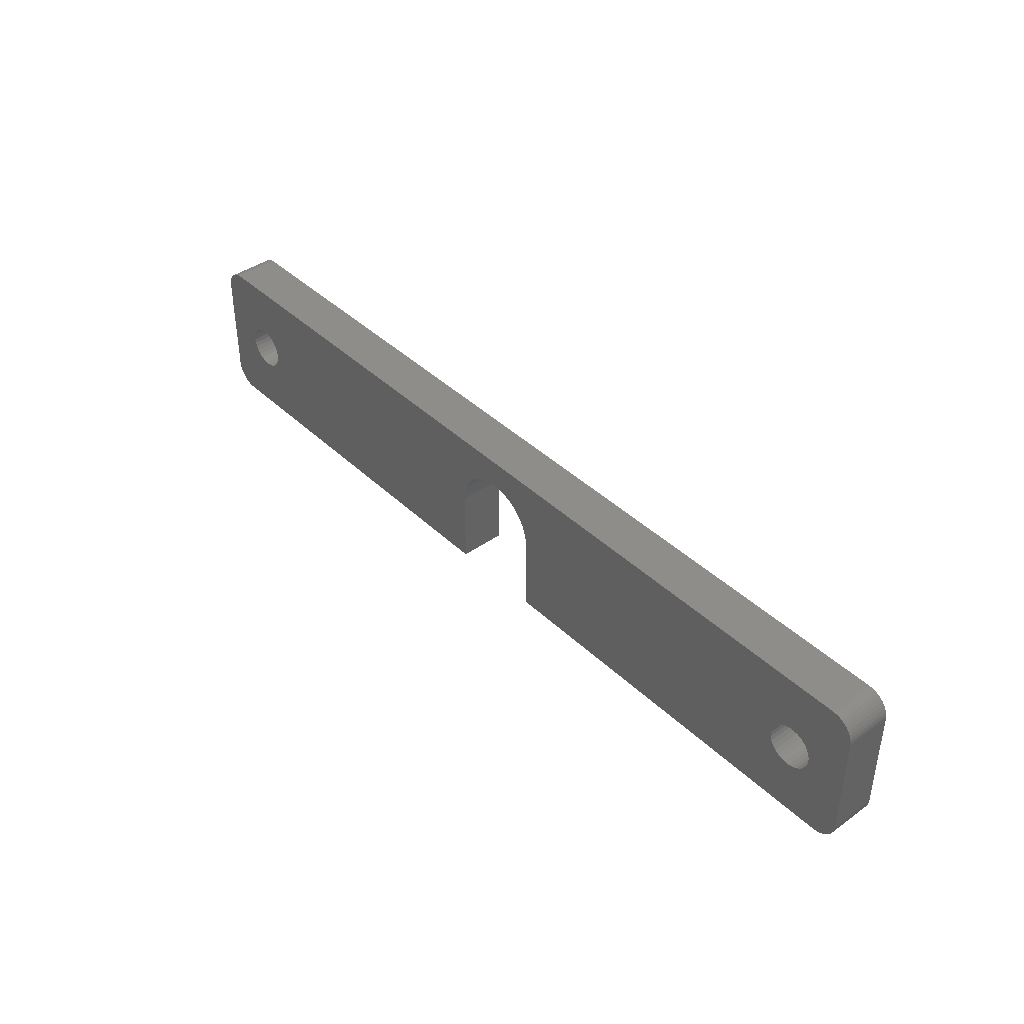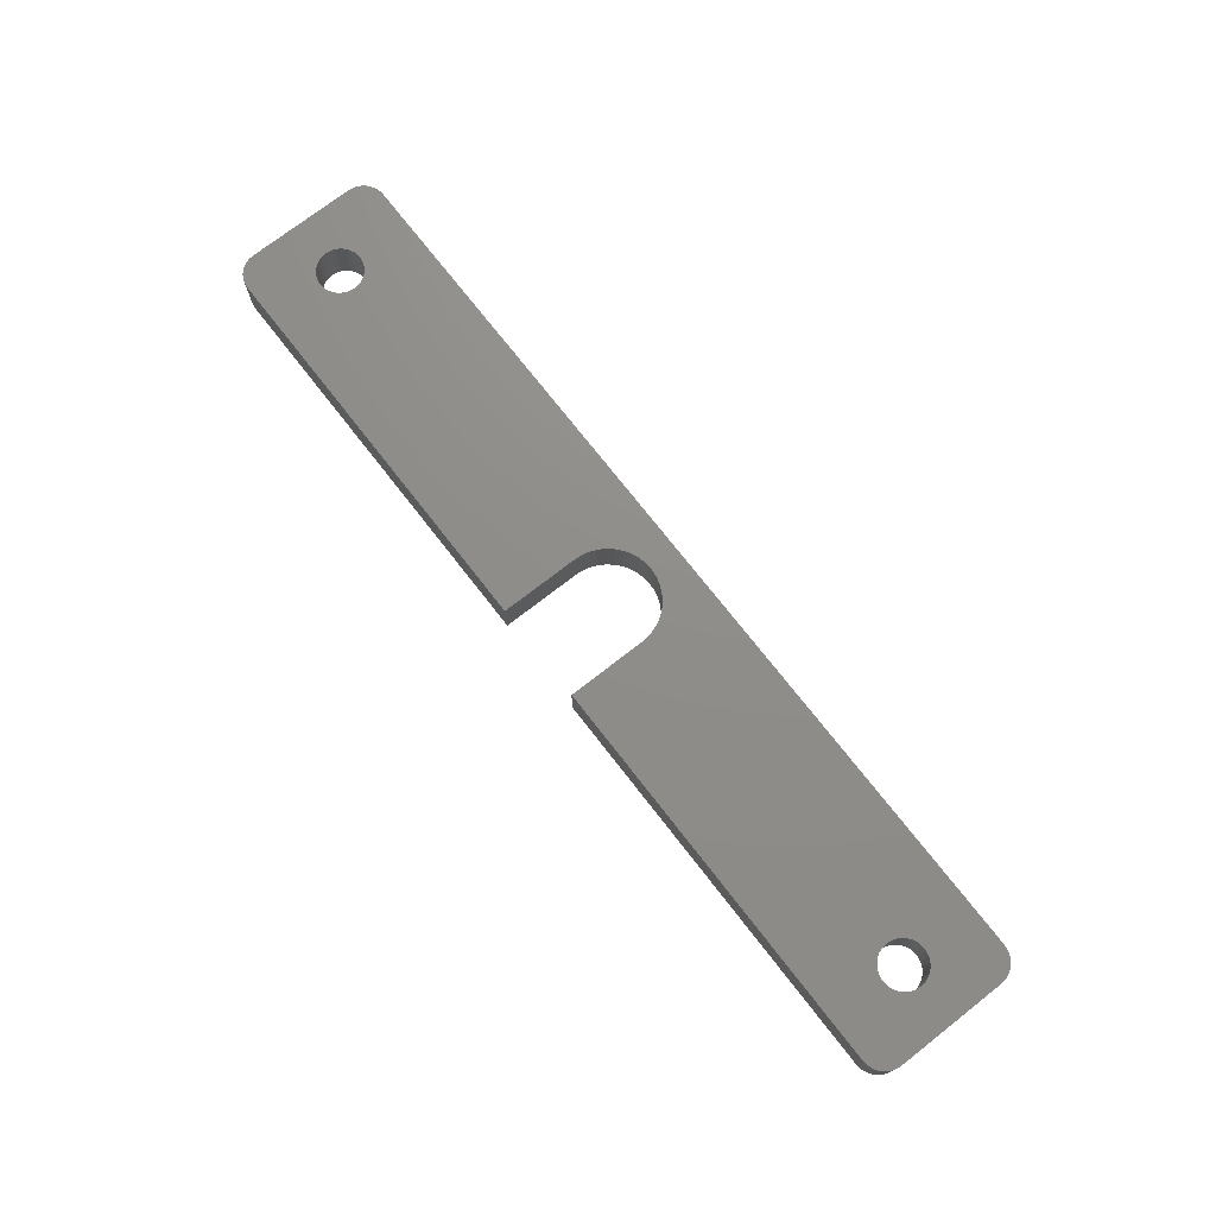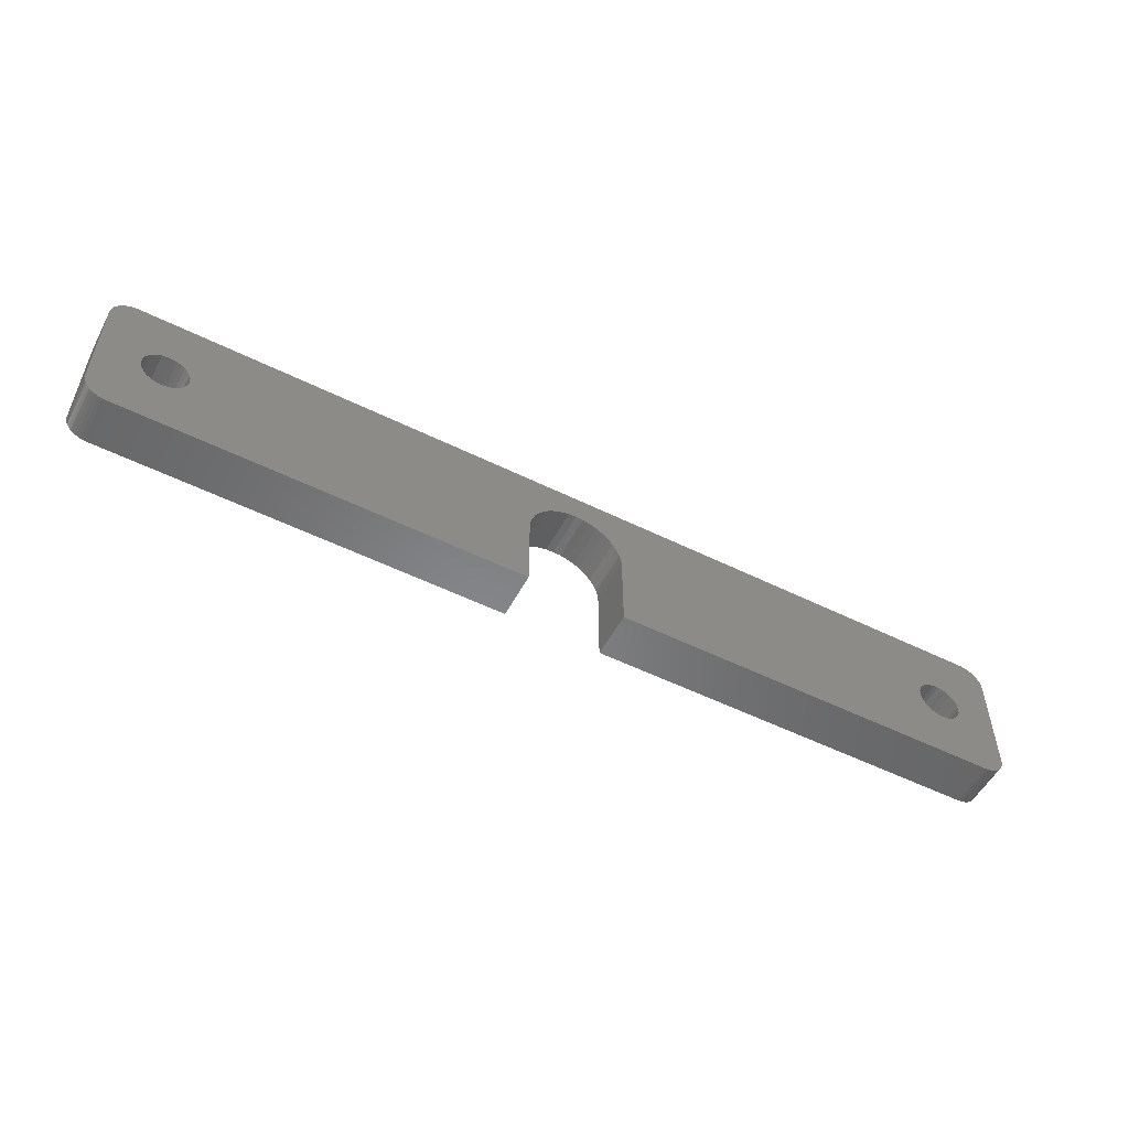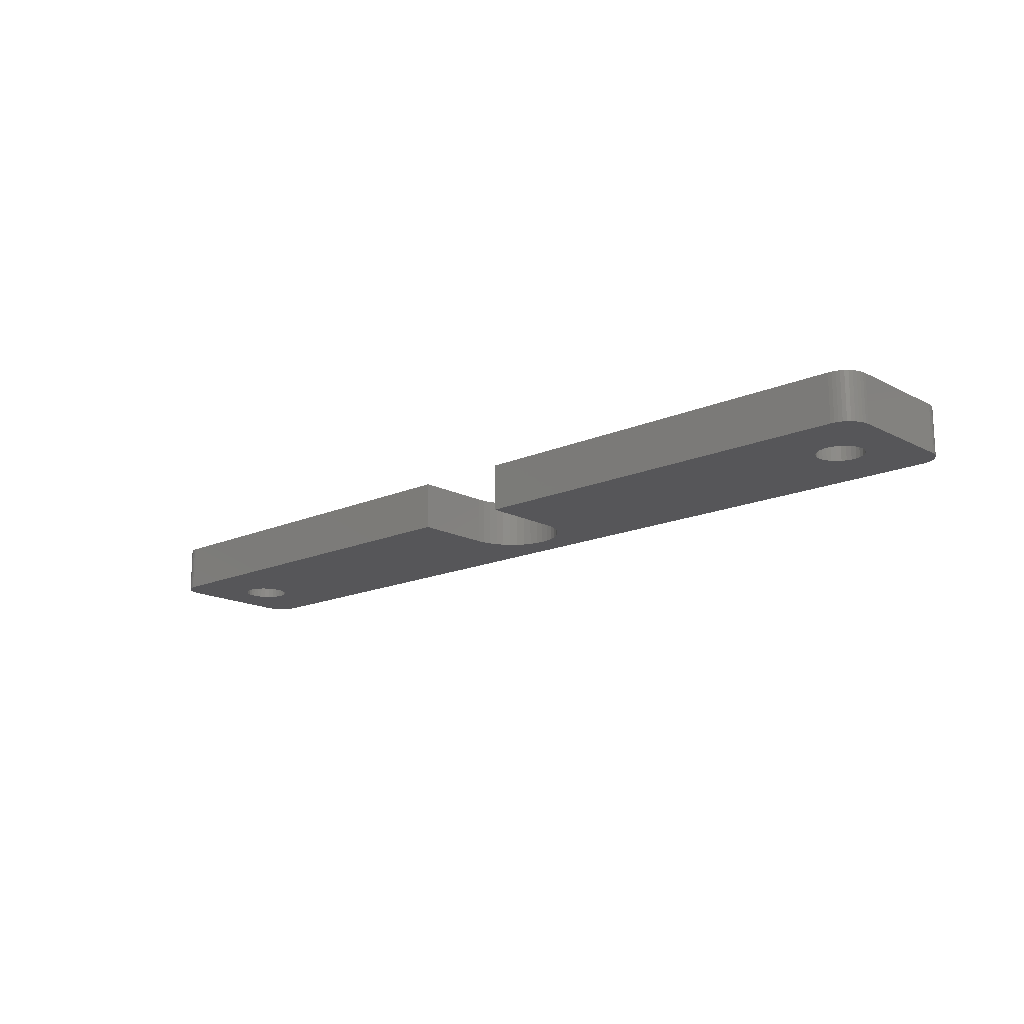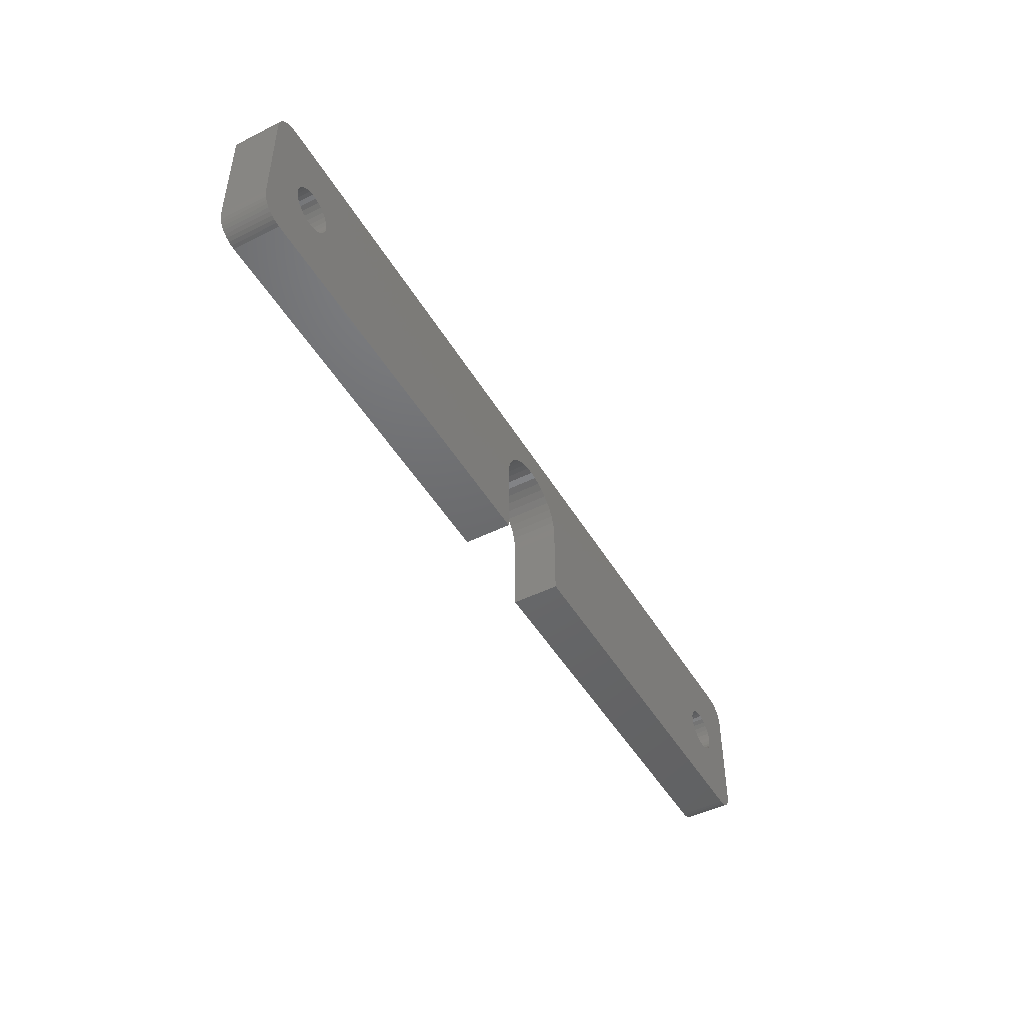
<metadata>
{"format":"stl","ext":"stl","renderer":"f3d","projection":"perspective","resolution":1024,"background":"white","views":[{"elev":40.8,"azim":49.0,"up":"+Y"},{"elev":73.7,"azim":52.1,"up":"+Z"},{"elev":-53.7,"azim":-27.7,"up":"+Y"},{"elev":-16.0,"azim":42.6,"up":"+Z"},{"elev":-47.7,"azim":-60.6,"up":"+Y"}]}
</metadata>
<code>
# stl→obj: 254 verts, 512 faces
v -57.47 -9.963 -3
v -57 -10 3
v -57.47 -9.963 3
v -57 -10 -3
v 57 10 3
v 60 7 3
v 59.96 7.469 3
v 54.9 0 3
v 60 -7 3
v 59.85 7.927 3
v 54.84 -0.6029 3
v 59.67 8.362 3
v 54.65 -1.18 3
v 59.43 8.763 3
v 54.35 -1.705 3
v 59.12 9.121 3
v 53.94 -2.155 3
v 58.76 9.427 3
v 53.45 -2.511 3
v 58.36 9.673 3
v 57 -10 3
v 57.93 9.853 3
v 59.96 -7.469 3
v 57.47 9.963 3
v 59.85 -7.927 3
v 59.67 -8.362 3
v 53.45 2.511 3
v 59.43 -8.763 3
v 59.12 -9.121 3
v 54.84 0.6029 3
v 54.65 1.18 3
v 54.35 1.705 3
v 53.94 2.155 3
v 52.9 2.758 3
v 52.3 2.884 3
v 51.7 2.884 3
v 51.1 2.758 3
v 50.55 2.511 3
v 50.06 2.155 3
v 4.384 4.384 3
v 6.124 0.9699 3
v 49.1 0 3
v 49.16 0.6029 3
v 5.897 1.916 3
v 49.35 1.18 3
v 5.524 2.815 3
v 49.65 1.705 3
v 5.016 3.644 3
v 6.2 0 3
v 3.644 5.016 3
v 2.815 5.524 3
v 1.916 5.897 3
v 0.9699 6.124 3
v 0 6.2 3
v -49.16 -0.6029 3
v -6.2 0 3
v -49.1 0 3
v -6.124 0.9699 3
v -49.16 0.6029 3
v -5.897 1.916 3
v -49.35 1.18 3
v -5.524 2.815 3
v -49.65 1.705 3
v -5.016 3.644 3
v -50.06 2.155 3
v -4.384 4.384 3
v -57 10 3
v -3.644 5.016 3
v -2.815 5.524 3
v -1.916 5.897 3
v -0.9699 6.124 3
v -50.55 2.511 3
v -51.1 2.758 3
v -51.7 2.884 3
v -54.65 1.18 3
v -60 7 3
v -54.84 0.6029 3
v -54.35 1.705 3
v -53.94 2.155 3
v -53.45 2.511 3
v -52.9 2.758 3
v -52.3 2.884 3
v 58.76 -9.427 3
v 58.36 -9.673 3
v 57.93 -9.853 3
v 57.47 -9.963 3
v 52.9 -2.758 3
v 52.3 -2.884 3
v 51.7 -2.884 3
v 51.1 -2.758 3
v 50.55 -2.511 3
v 50.06 -2.155 3
v 6.2 -10 3
v 49.65 -1.705 3
v 49.16 -0.6029 3
v 49.35 -1.18 3
v -6.2 -10 3
v -49.35 -1.18 3
v -49.65 -1.705 3
v -50.06 -2.155 3
v -50.55 -2.511 3
v -51.1 -2.758 3
v -51.7 -2.884 3
v -52.3 -2.884 3
v -54.9 0 3
v -52.9 -2.758 3
v -53.45 -2.511 3
v -60 -7 3
v -53.94 -2.155 3
v -54.35 -1.705 3
v -54.65 -1.18 3
v -54.84 -0.6029 3
v -57.47 9.963 3
v -57.93 9.853 3
v -58.36 9.673 3
v -58.76 9.427 3
v -57.93 -9.853 3
v -59.12 9.121 3
v -58.36 -9.673 3
v -59.43 8.763 3
v -58.76 -9.427 3
v -59.67 8.362 3
v -59.12 -9.121 3
v -59.85 7.927 3
v -59.43 -8.763 3
v -59.96 7.469 3
v -59.67 -8.362 3
v -59.85 -7.927 3
v -59.96 -7.469 3
v -58.76 -9.427 -3
v -58.36 -9.673 -3
v -59.12 -9.121 -3
v -57.93 -9.853 -3
v -59.43 -8.763 -3
v -59.67 -8.362 -3
v -49.16 -0.6029 -3
v -6.2 0 -3
v -6.2 -10 -3
v -49.1 0 -3
v -49.35 -1.18 -3
v -49.65 -1.705 -3
v -50.06 -2.155 -3
v -50.55 -2.511 -3
v -51.1 -2.758 -3
v -51.7 -2.884 -3
v -54.65 -1.18 -3
v -60 -7 -3
v -54.84 -0.6029 -3
v -54.35 -1.705 -3
v -53.94 -2.155 -3
v -53.45 -2.511 -3
v -52.9 -2.758 -3
v -52.3 -2.884 -3
v 57 -10 -3
v 60 -7 -3
v 59.96 -7.469 -3
v 54.9 0 -3
v 60 7 -3
v 59.85 -7.927 -3
v 54.84 0.6029 -3
v 59.67 -8.362 -3
v 54.65 1.18 -3
v 59.43 -8.763 -3
v 54.35 1.705 -3
v 59.12 -9.121 -3
v 53.94 2.155 -3
v 58.76 -9.427 -3
v 53.45 2.511 -3
v 58.36 -9.673 -3
v 57 10 -3
v 57.93 -9.853 -3
v 59.96 7.469 -3
v 57.47 -9.963 -3
v 59.85 7.927 -3
v 59.67 8.362 -3
v 53.45 -2.511 -3
v 59.43 8.763 -3
v 59.12 9.121 -3
v 54.84 -0.6029 -3
v 54.65 -1.18 -3
v 54.35 -1.705 -3
v 53.94 -2.155 -3
v 52.9 -2.758 -3
v 52.3 -2.884 -3
v 51.7 -2.884 -3
v 51.1 -2.758 -3
v 50.55 -2.511 -3
v 50.06 -2.155 -3
v 6.2 -10 -3
v 6.2 0 -3
v 49.16 -0.6029 -3
v 49.35 -1.18 -3
v 49.65 -1.705 -3
v 58.76 9.427 -3
v 58.36 9.673 -3
v 57.93 9.853 -3
v 57.47 9.963 -3
v 52.9 2.758 -3
v 52.3 2.884 -3
v 51.7 2.884 -3
v 51.1 2.758 -3
v 50.55 2.511 -3
v 50.06 2.155 -3
v 5.016 3.644 -3
v 49.65 1.705 -3
v 49.1 0 -3
v 6.124 0.9699 -3
v 49.16 0.6029 -3
v 5.897 1.916 -3
v 49.35 1.18 -3
v 5.524 2.815 -3
v 4.384 4.384 -3
v 3.644 5.016 -3
v 2.815 5.524 -3
v 1.916 5.897 -3
v 0.9699 6.124 -3
v 0 6.2 -3
v -6.124 0.9699 -3
v -49.16 0.6029 -3
v -5.897 1.916 -3
v -49.35 1.18 -3
v -5.524 2.815 -3
v -49.65 1.705 -3
v -5.016 3.644 -3
v -50.06 2.155 -3
v -4.384 4.384 -3
v -57 10 -3
v -3.644 5.016 -3
v -2.815 5.524 -3
v -1.916 5.897 -3
v -50.55 2.511 -3
v -0.9699 6.124 -3
v -51.1 2.758 -3
v -51.7 2.884 -3
v -52.3 2.884 -3
v -54.9 0 -3
v -52.9 2.758 -3
v -53.45 2.511 -3
v -60 7 -3
v -53.94 2.155 -3
v -54.35 1.705 -3
v -54.65 1.18 -3
v -54.84 0.6029 -3
v -57.47 9.963 -3
v -57.93 9.853 -3
v -58.36 9.673 -3
v -58.76 9.427 -3
v -59.12 9.121 -3
v -59.85 -7.927 -3
v -59.43 8.763 -3
v -59.96 -7.469 -3
v -59.67 8.362 -3
v -59.85 7.927 -3
v -59.96 7.469 -3
f 1 2 3
f 2 1 4
f 5 6 7
f 6 8 9
f 5 7 10
f 11 9 8
f 5 10 12
f 13 9 11
f 5 12 14
f 15 9 13
f 5 14 16
f 17 9 15
f 5 16 18
f 19 9 17
f 5 18 20
f 21 9 19
f 5 20 22
f 9 21 23
f 5 22 24
f 25 21 26
f 6 5 27
f 26 21 28
f 28 21 29
f 6 30 8
f 6 31 30
f 6 32 31
f 6 33 32
f 6 27 33
f 5 34 27
f 5 35 34
f 5 36 35
f 5 37 36
f 5 38 37
f 5 39 38
f 40 39 5
f 41 42 43
f 44 43 45
f 46 45 47
f 48 39 40
f 42 41 49
f 43 44 41
f 45 46 44
f 47 48 46
f 39 48 47
f 5 50 40
f 5 51 50
f 5 52 51
f 5 53 52
f 5 54 53
f 55 56 57
f 58 57 56
f 59 58 60
f 61 60 62
f 63 62 64
f 65 64 66
f 67 66 68
f 67 68 69
f 67 69 70
f 67 70 71
f 58 59 57
f 60 61 59
f 62 63 61
f 64 65 63
f 66 67 65
f 67 71 54
f 65 67 72
f 72 67 73
f 67 54 5
f 73 67 74
f 75 76 77
f 78 76 75
f 79 76 78
f 80 76 79
f 76 80 67
f 81 67 80
f 82 67 81
f 74 67 82
f 29 21 83
f 83 21 84
f 84 21 85
f 85 21 86
f 23 21 25
f 87 21 19
f 88 21 87
f 89 21 88
f 90 21 89
f 91 21 90
f 92 21 91
f 93 92 94
f 49 95 42
f 93 95 49
f 95 93 96
f 96 93 94
f 92 93 21
f 56 55 97
f 98 97 55
f 99 97 98
f 100 97 99
f 2 100 101
f 2 101 102
f 2 102 103
f 2 103 104
f 77 76 105
f 100 2 97
f 106 2 104
f 107 2 106
f 108 107 109
f 108 109 110
f 108 110 111
f 108 111 112
f 108 105 76
f 76 67 113
f 105 108 112
f 76 113 114
f 107 108 2
f 76 114 115
f 2 108 3
f 76 115 116
f 3 108 117
f 76 116 118
f 117 108 119
f 76 118 120
f 119 108 121
f 76 120 122
f 121 108 123
f 76 122 124
f 123 108 125
f 76 124 126
f 125 108 127
f 127 108 128
f 128 108 129
f 130 119 121
f 119 130 131
f 132 121 123
f 121 132 130
f 131 117 119
f 117 131 133
f 134 127 135
f 127 134 125
f 132 125 134
f 125 132 123
f 136 137 138
f 137 136 139
f 138 140 136
f 138 141 140
f 138 142 141
f 4 142 138
f 142 4 143
f 143 4 144
f 144 4 145
f 146 147 148
f 149 147 146
f 150 147 149
f 151 147 150
f 147 151 4
f 152 4 151
f 153 4 152
f 145 4 153
f 154 155 156
f 155 157 158
f 154 156 159
f 160 158 157
f 154 159 161
f 162 158 160
f 154 161 163
f 164 158 162
f 154 163 165
f 166 158 164
f 154 165 167
f 168 158 166
f 154 167 169
f 170 158 168
f 154 169 171
f 158 170 172
f 154 171 173
f 174 170 175
f 155 154 176
f 175 170 177
f 177 170 178
f 155 179 157
f 155 180 179
f 155 181 180
f 155 182 181
f 155 176 182
f 154 183 176
f 154 184 183
f 154 185 184
f 154 186 185
f 154 187 186
f 154 188 187
f 189 188 154
f 190 191 189
f 192 189 191
f 193 189 192
f 188 189 193
f 178 170 194
f 194 170 195
f 195 170 196
f 196 170 197
f 172 170 174
f 198 170 168
f 199 170 198
f 200 170 199
f 201 170 200
f 202 170 201
f 203 170 202
f 204 203 205
f 191 190 206
f 207 206 190
f 206 207 208
f 209 208 207
f 208 209 210
f 211 210 209
f 210 211 205
f 204 205 211
f 203 204 212
f 203 212 170
f 213 170 212
f 214 170 213
f 215 170 214
f 216 170 215
f 217 170 216
f 139 218 137
f 219 218 139
f 218 219 220
f 221 220 219
f 220 221 222
f 223 222 221
f 222 223 224
f 225 224 223
f 224 225 226
f 227 226 225
f 226 227 228
f 228 227 229
f 229 227 230
f 227 225 231
f 230 227 232
f 227 231 233
f 227 233 234
f 232 227 217
f 227 234 235
f 148 147 236
f 217 227 170
f 237 227 235
f 238 227 237
f 239 238 240
f 239 240 241
f 239 241 242
f 239 242 243
f 239 236 147
f 147 4 1
f 236 239 243
f 147 1 133
f 238 239 227
f 147 133 131
f 227 239 244
f 147 131 130
f 244 239 245
f 147 130 132
f 245 239 246
f 147 132 134
f 246 239 247
f 147 134 135
f 247 239 248
f 147 135 249
f 248 239 250
f 147 249 251
f 250 239 252
f 252 239 253
f 253 239 254
f 133 3 117
f 3 133 1
f 135 128 249
f 128 135 127
f 251 108 147
f 108 251 129
f 249 129 251
f 129 249 128
f 239 126 254
f 126 239 76
f 247 118 116
f 118 247 248
f 245 115 114
f 115 245 246
f 252 120 250
f 120 252 122
f 250 118 248
f 118 250 120
f 253 122 252
f 122 253 124
f 246 116 115
f 116 246 247
f 244 114 113
f 114 244 245
f 254 124 253
f 124 254 126
f 227 113 67
f 113 227 244
f 154 86 21
f 86 154 173
f 26 159 25
f 159 26 161
f 25 156 23
f 156 25 159
f 173 85 86
f 85 173 171
f 23 155 9
f 155 23 156
f 28 161 26
f 161 28 163
f 169 83 84
f 83 169 167
f 171 84 85
f 84 171 169
f 167 29 83
f 29 167 165
f 29 163 28
f 163 29 165
f 6 172 7
f 172 6 158
f 178 18 16
f 18 178 194
f 10 175 12
f 175 10 174
f 7 174 10
f 174 7 172
f 12 177 14
f 177 12 175
f 195 22 20
f 22 195 196
f 194 20 18
f 20 194 195
f 196 24 22
f 24 196 197
f 197 5 24
f 5 197 170
f 14 178 16
f 178 14 177
f 189 21 93
f 21 189 154
f 4 97 2
f 97 4 138
f 170 67 5
f 67 170 227
f 147 76 239
f 76 147 108
f 9 158 6
f 158 9 155
f 139 59 219
f 59 139 57
f 105 243 77
f 243 105 236
f 235 74 82
f 74 235 234
f 145 104 103
f 104 145 153
f 231 65 72
f 65 231 225
f 240 80 79
f 80 240 238
f 238 81 80
f 81 238 237
f 141 98 140
f 98 141 99
f 221 63 223
f 63 221 61
f 219 61 221
f 61 219 59
f 223 65 225
f 65 223 63
f 234 73 74
f 73 234 233
f 233 72 73
f 72 233 231
f 75 241 78
f 241 75 242
f 78 240 79
f 240 78 241
f 77 242 75
f 242 77 243
f 237 82 81
f 82 237 235
f 142 101 100
f 101 142 143
f 142 99 141
f 99 142 100
f 140 55 136
f 55 140 98
f 136 57 139
f 57 136 55
f 151 109 107
f 109 151 150
f 110 146 111
f 146 110 149
f 109 149 110
f 149 109 150
f 153 106 104
f 106 153 152
f 111 148 112
f 148 111 146
f 112 236 105
f 236 112 148
f 143 102 101
f 102 143 144
f 144 103 102
f 103 144 145
f 152 107 106
f 107 152 151
f 157 30 160
f 30 157 8
f 42 208 43
f 208 42 206
f 200 35 36
f 35 200 199
f 184 89 88
f 89 184 185
f 168 33 27
f 33 168 166
f 203 38 39
f 38 203 202
f 202 37 38
f 37 202 201
f 181 13 180
f 13 181 15
f 162 32 164
f 32 162 31
f 160 31 162
f 31 160 30
f 164 33 166
f 33 164 32
f 199 34 35
f 34 199 198
f 198 27 34
f 27 198 168
f 45 205 47
f 205 45 210
f 47 203 39
f 203 47 205
f 43 210 45
f 210 43 208
f 201 36 37
f 36 201 200
f 179 8 157
f 8 179 11
f 182 19 17
f 19 182 176
f 182 15 181
f 15 182 17
f 180 11 179
f 11 180 13
f 94 192 96
f 192 94 193
f 92 193 94
f 193 92 188
f 96 191 95
f 191 96 192
f 95 206 42
f 206 95 191
f 176 87 19
f 87 176 183
f 183 88 87
f 88 183 184
f 186 91 90
f 91 186 187
f 187 92 91
f 92 187 188
f 185 90 89
f 90 185 186
f 190 41 207
f 41 190 49
f 62 224 64
f 224 62 222
f 216 52 53
f 52 216 215
f 189 49 190
f 49 189 93
f 97 137 56
f 137 97 138
f 204 40 212
f 40 204 48
f 229 70 69
f 70 229 230
f 209 46 211
f 46 209 44
f 56 218 58
f 218 56 137
f 60 222 62
f 222 60 220
f 226 68 66
f 68 226 228
f 232 54 71
f 54 232 217
f 217 53 54
f 53 217 216
f 230 71 70
f 71 230 232
f 228 69 68
f 69 228 229
f 64 226 66
f 226 64 224
f 214 50 51
f 50 214 213
f 213 40 50
f 40 213 212
f 215 51 52
f 51 215 214
f 211 48 204
f 48 211 46
f 207 44 209
f 44 207 41
f 58 220 60
f 220 58 218

</code>
